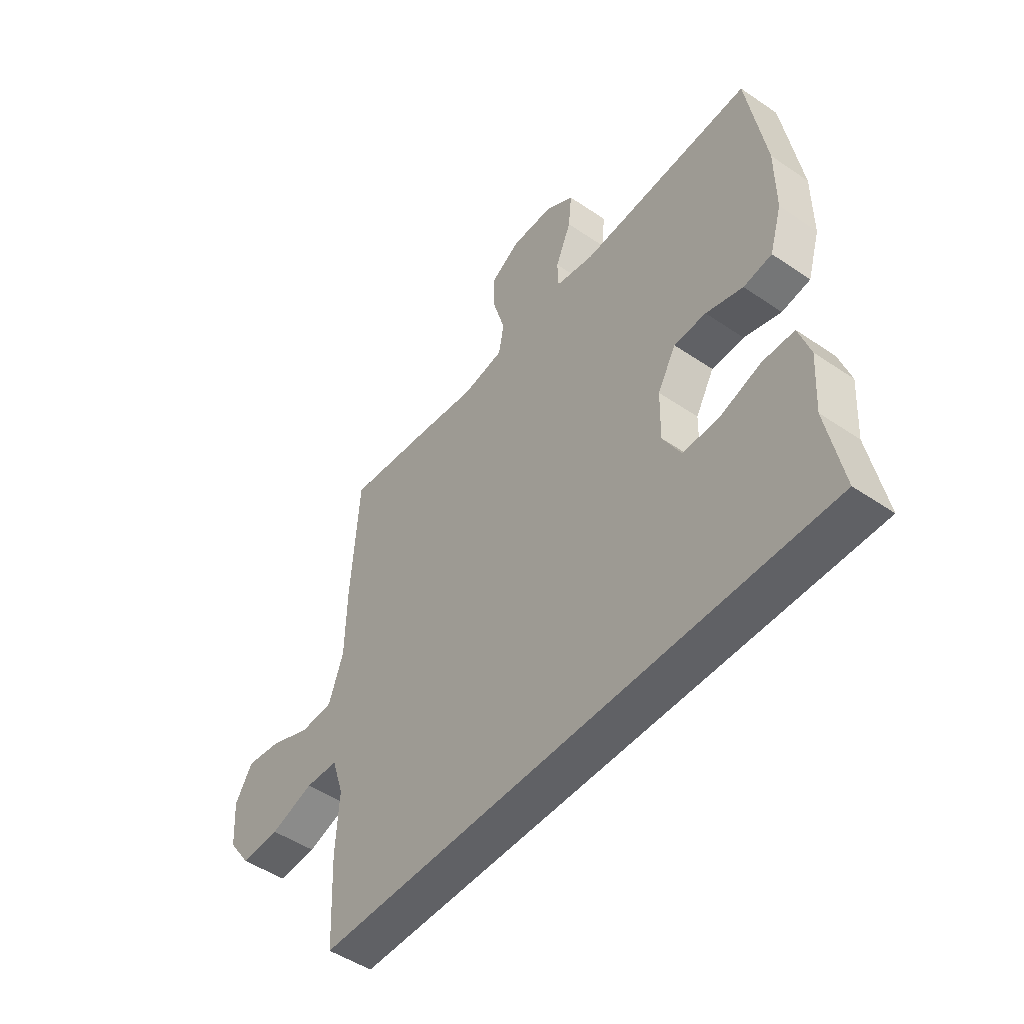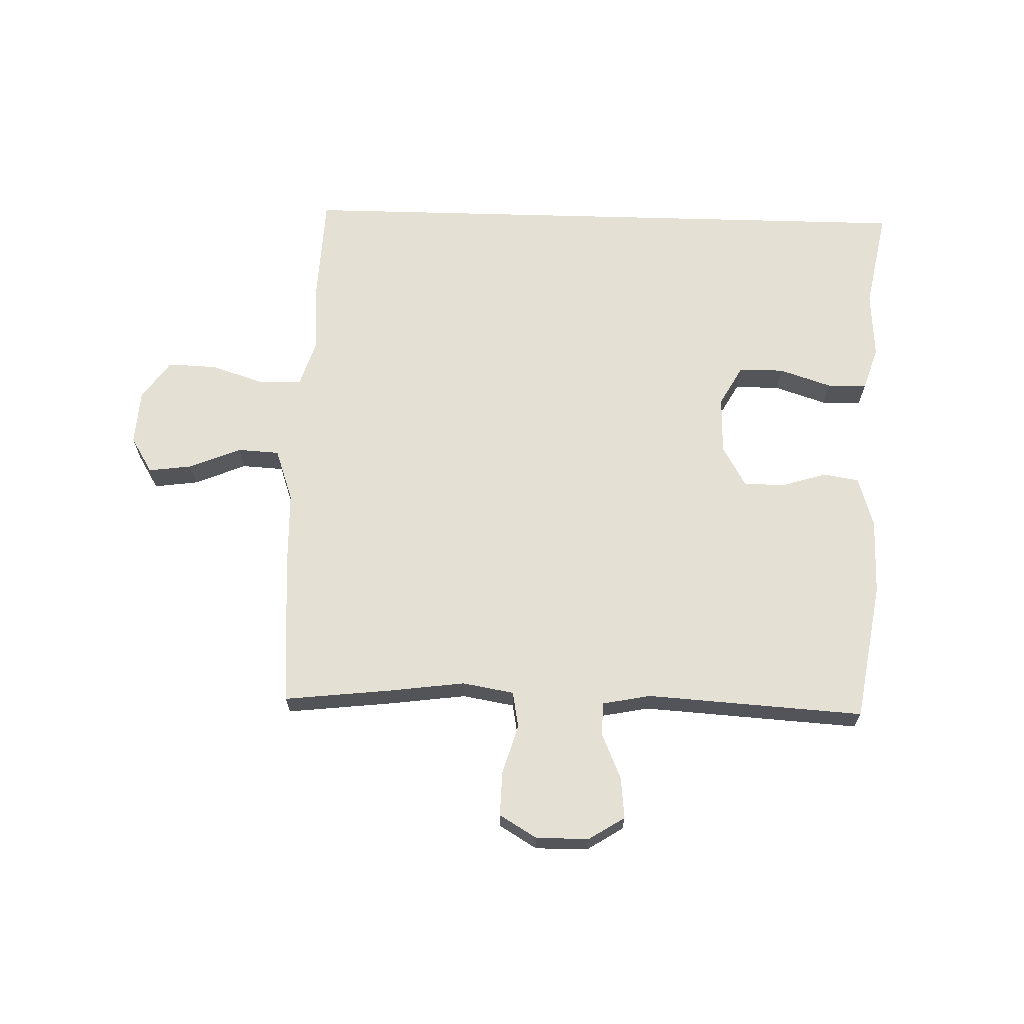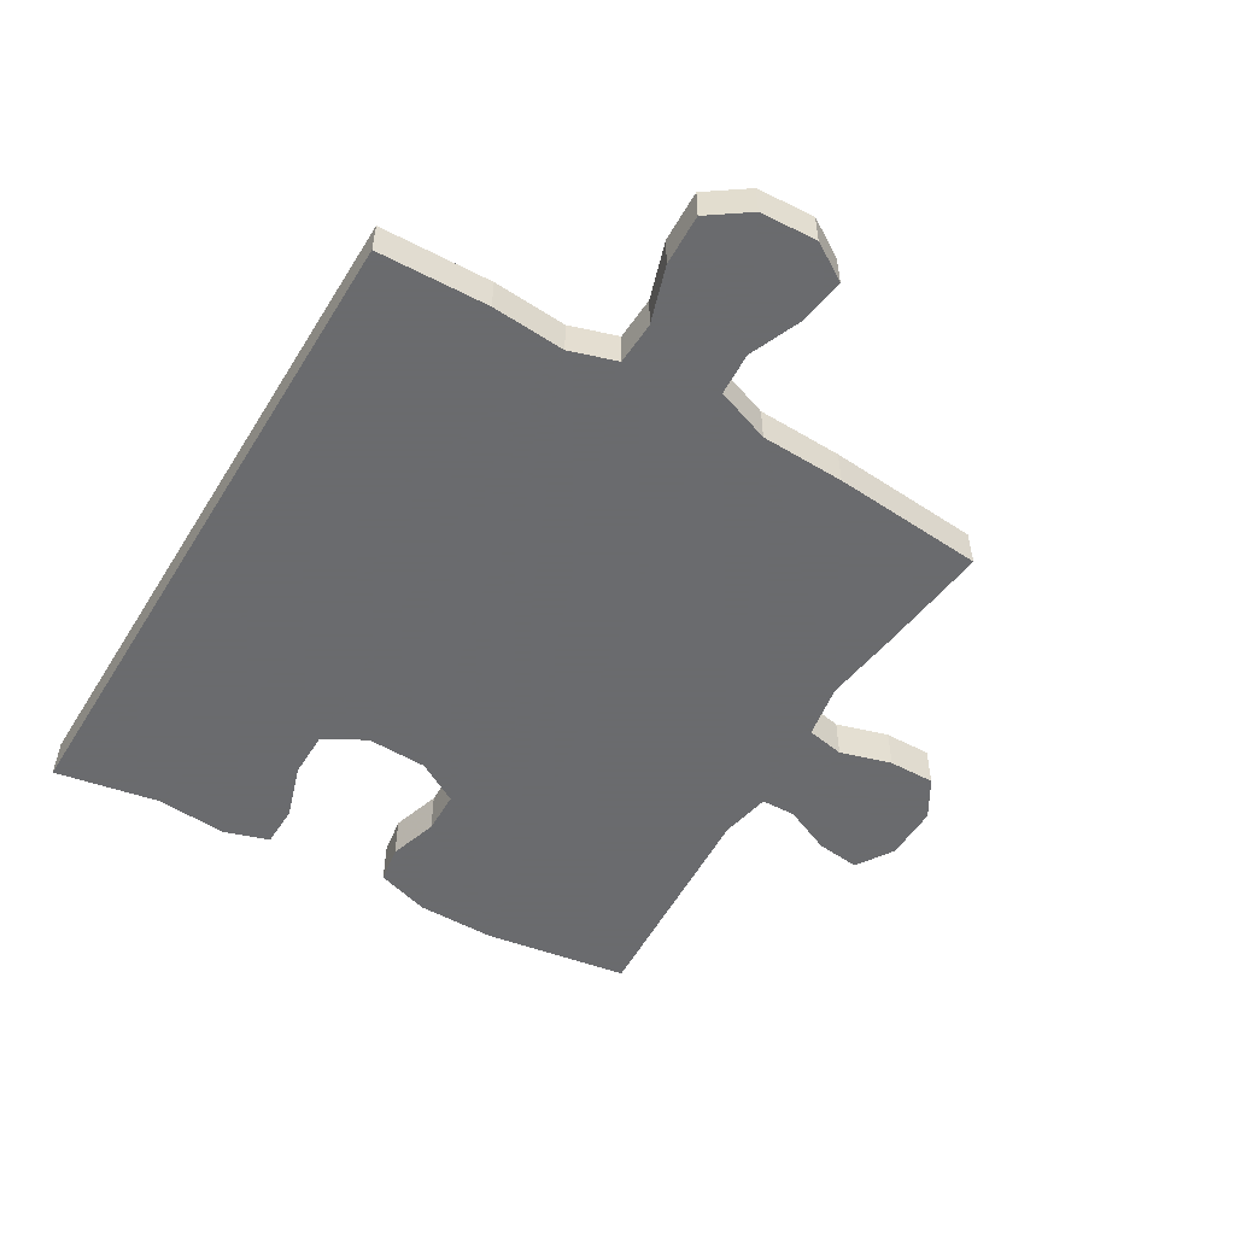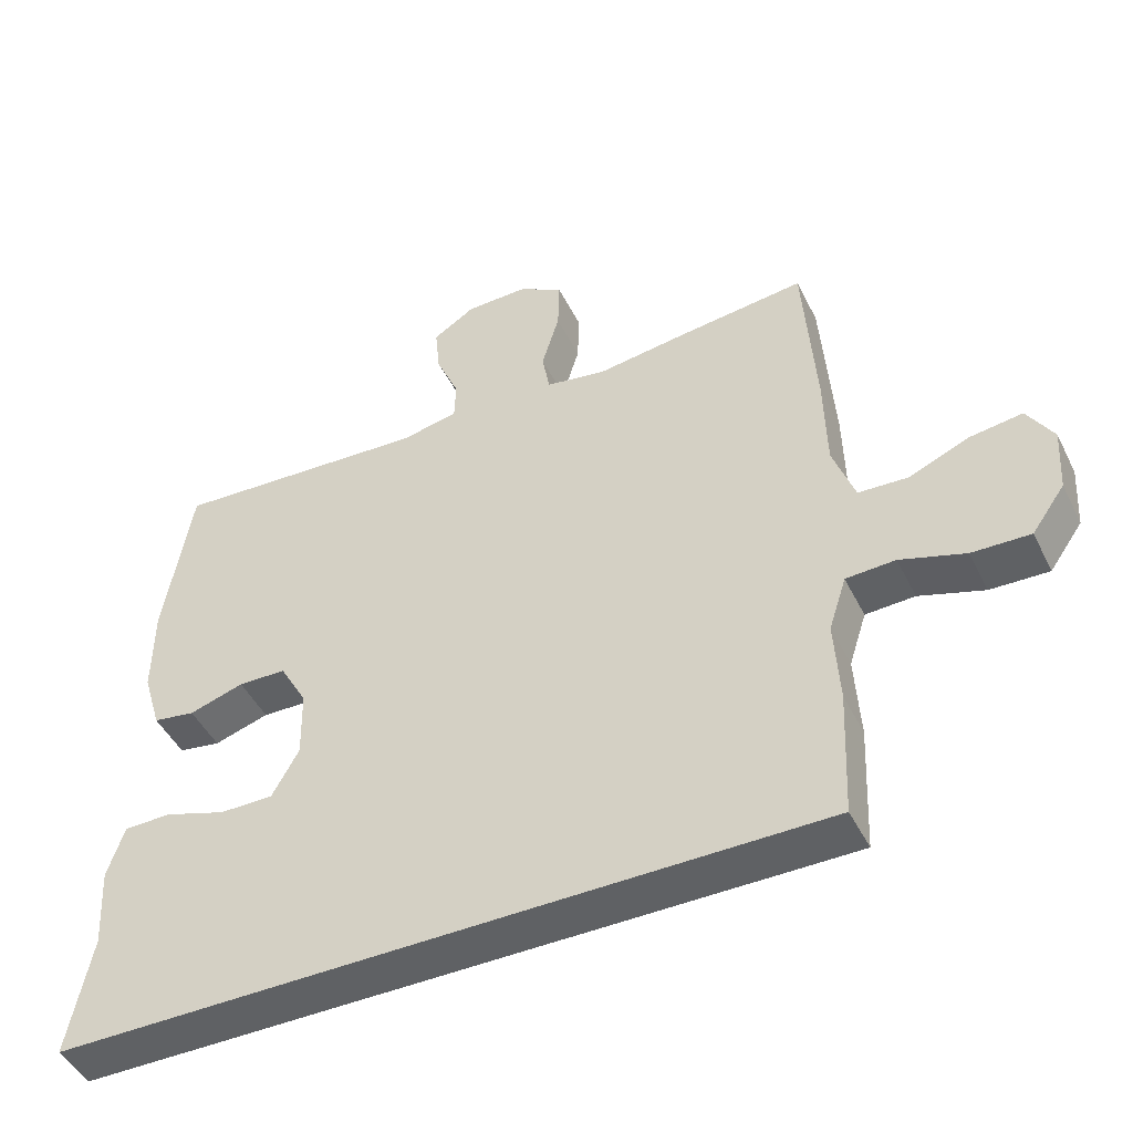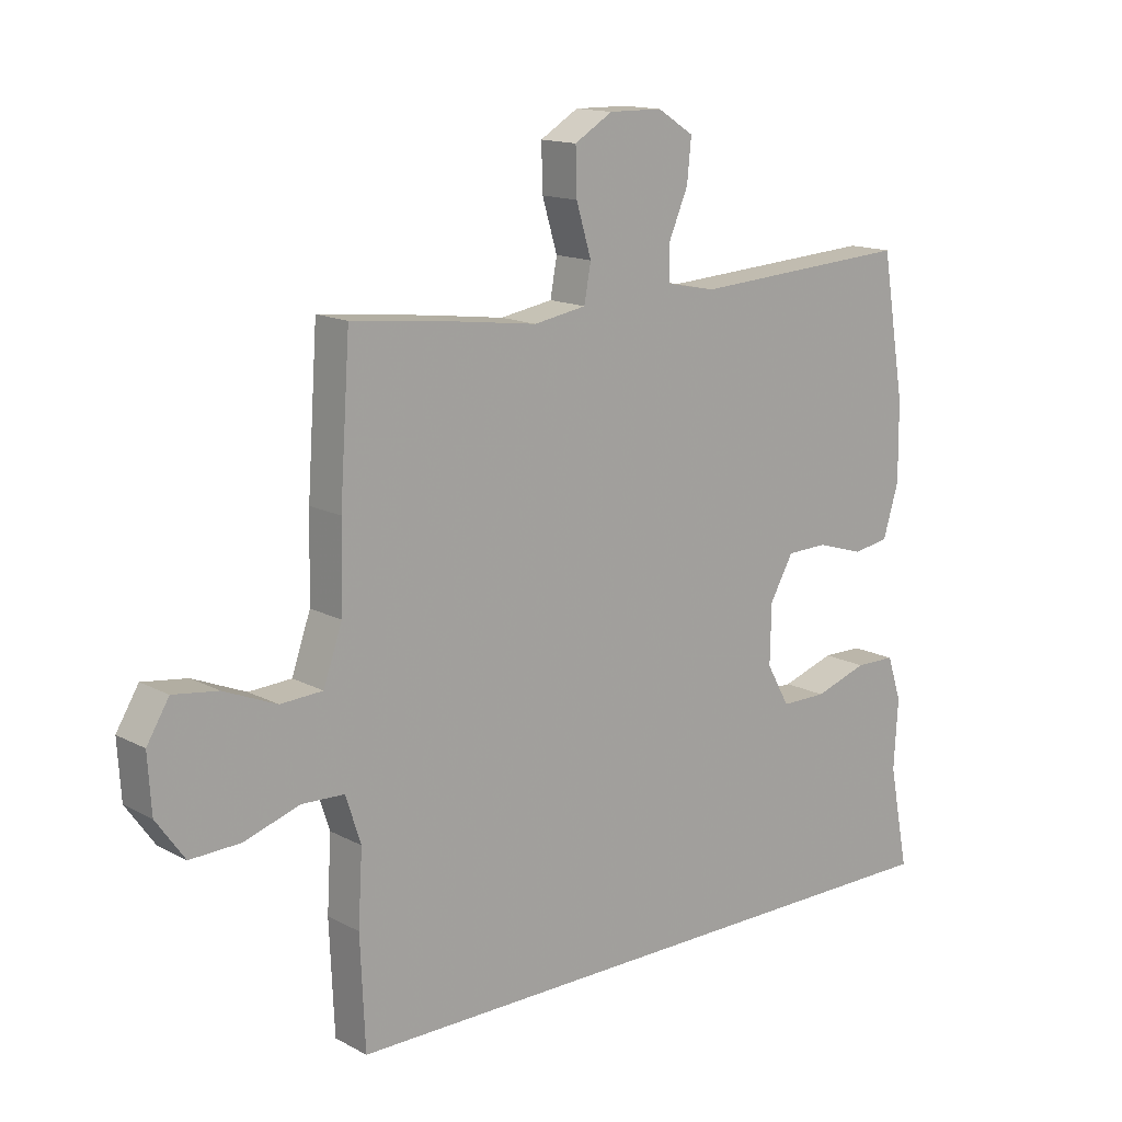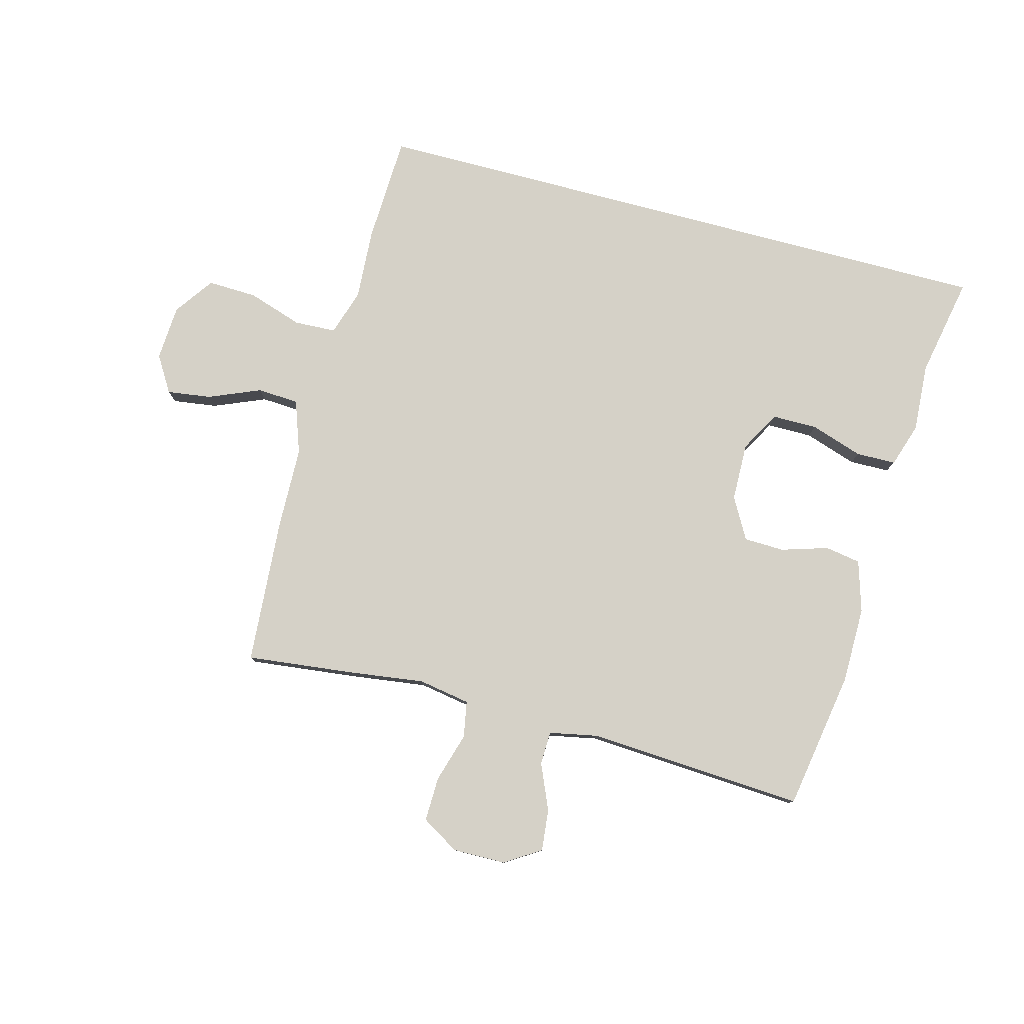
<metadata>
{"format":"obj","ext":"obj","renderer":"f3d","projection":"perspective","resolution":1024,"background":"white","views":[{"elev":-48.8,"azim":52.8,"up":"+Z"},{"elev":66.1,"azim":1.6,"up":"+Y"},{"elev":-53.3,"azim":-121.3,"up":"+Y"},{"elev":-46.5,"azim":-154.5,"up":"+Z"},{"elev":14.5,"azim":-41.0,"up":"+Z"},{"elev":79.5,"azim":14.8,"up":"+Y"}]}
</metadata>
<code>
v 0.5 0.07 0.5
v 0.539 0.07 0.266
v 0.54 0.07 0.138
v 0.514 0.07 0.052
v 0.454 0.07 0.042
v 0.376 0.07 0.066
v 0.308 0.07 0.064
v 0.269 0.07 -0.005
v 0.267 0.07 -0.103
v 0.305 0.07 -0.171
v 0.381 0.07 -0.171
v 0.469 0.07 -0.142
v 0.536 0.07 -0.143
v 0.56 0.07 -0.216
v 0.553 0.07 -0.331
v 0.586 0.07 -0.5
v -0.495 0.07 -0.5
v -0.503 0.07 -0.319
v -0.496 0.07 -0.199
v -0.521 0.07 -0.122
v -0.591 0.07 -0.119
v -0.683 0.07 -0.149
v -0.766 0.07 -0.152
v -0.813 0.07 -0.086
v -0.819 0.07 0.007
v -0.782 0.07 0.068
v -0.708 0.07 0.058
v -0.621 0.07 0.022
v -0.551 0.07 0.026
v -0.52 0.07 0.115
v -0.517 0.07 0.252
v -0.5 0.07 0.5
v -0.321 0.07 0.48
v -0.192 0.07 0.463
v -0.105 0.07 0.478
v -0.094 0.07 0.539
v -0.119 0.07 0.622
v -0.121 0.07 0.697
v -0.058 0.07 0.735
v 0.031 0.07 0.734
v 0.091 0.07 0.696
v 0.084 0.07 0.626
v 0.051 0.07 0.549
v 0.053 0.07 0.493
v 0.134 0.07 0.477
v 0.5 0 0.5
v 0.539 0 0.266
v 0.54 0 0.138
v 0.514 0 0.052
v 0.454 0 0.042
v 0.376 0 0.066
v 0.308 0 0.064
v 0.269 0 -0.005
v 0.267 0 -0.103
v 0.305 0 -0.171
v 0.381 0 -0.171
v 0.469 0 -0.142
v 0.536 0 -0.143
v 0.56 0 -0.216
v 0.553 0 -0.331
v 0.586 0 -0.5
v -0.495 0 -0.5
v -0.503 0 -0.319
v -0.496 0 -0.199
v -0.521 0 -0.122
v -0.591 0 -0.119
v -0.683 0 -0.149
v -0.766 0 -0.152
v -0.813 0 -0.086
v -0.819 0 0.007
v -0.782 0 0.068
v -0.708 0 0.058
v -0.621 0 0.022
v -0.551 0 0.026
v -0.52 0 0.115
v -0.517 0 0.252
v -0.5 0 0.5
v -0.321 0 0.48
v -0.192 0 0.463
v -0.105 0 0.478
v -0.094 0 0.539
v -0.119 0 0.622
v -0.121 0 0.697
v -0.058 0 0.735
v 0.031 0 0.734
v 0.091 0 0.696
v 0.084 0 0.626
v 0.051 0 0.549
v 0.053 0 0.493
v 0.134 0 0.477
f 41 42 43
f 40 41 43
f 39 40 43
f 38 39 43
f 37 38 43
f 36 37 43
f 35 36 43 44
f 34 35 44 45
f 32 33 34
f 31 32 34
f 30 31 34
f 29 30 34 45
f 26 27 28
f 25 26 28
f 24 25 28
f 23 24 28
f 22 23 28
f 21 22 28
f 20 21 28 29
f 45 1 2
f 29 45 2
f 20 29 2
f 19 20 2
f 17 18 19
f 16 17 19
f 15 16 19
f 13 14 15
f 12 13 15
f 11 12 15
f 10 11 15 19
f 4 5 6
f 3 4 6
f 2 3 6
f 2 6 7
f 19 2 7
f 9 10 19
f 8 9 19
f 7 8 19
f 88 87 86
f 88 86 85
f 88 85 84
f 88 84 83
f 88 83 82
f 88 82 81
f 89 88 81 80
f 90 89 80 79
f 79 78 77
f 79 77 76
f 79 76 75
f 90 79 75 74
f 73 72 71
f 73 71 70
f 73 70 69
f 73 69 68
f 73 68 67
f 73 67 66
f 74 73 66 65
f 47 46 90
f 47 90 74
f 47 74 65
f 47 65 64
f 64 63 62
f 64 62 61
f 64 61 60
f 60 59 58
f 60 58 57
f 60 57 56
f 64 60 56 55
f 51 50 49
f 51 49 48
f 51 48 47
f 52 51 47
f 52 47 64
f 64 55 54
f 64 54 53
f 64 53 52
f 1 46 47 2
f 2 47 48 3
f 3 48 49 4
f 4 49 50 5
f 5 50 51 6
f 6 51 52 7
f 7 52 53 8
f 8 53 54 9
f 9 54 55 10
f 10 55 56 11
f 11 56 57 12
f 12 57 58 13
f 13 58 59 14
f 14 59 60 15
f 15 60 61 16
f 16 61 62 17
f 17 62 63 18
f 18 63 64 19
f 19 64 65 20
f 20 65 66 21
f 21 66 67 22
f 22 67 68 23
f 23 68 69 24
f 24 69 70 25
f 25 70 71 26
f 26 71 72 27
f 27 72 73 28
f 28 73 74 29
f 29 74 75 30
f 30 75 76 31
f 31 76 77 32
f 32 77 78 33
f 33 78 79 34
f 34 79 80 35
f 35 80 81 36
f 36 81 82 37
f 37 82 83 38
f 38 83 84 39
f 39 84 85 40
f 40 85 86 41
f 41 86 87 42
f 42 87 88 43
f 43 88 89 44
f 44 89 90 45
f 45 90 46 1

</code>
